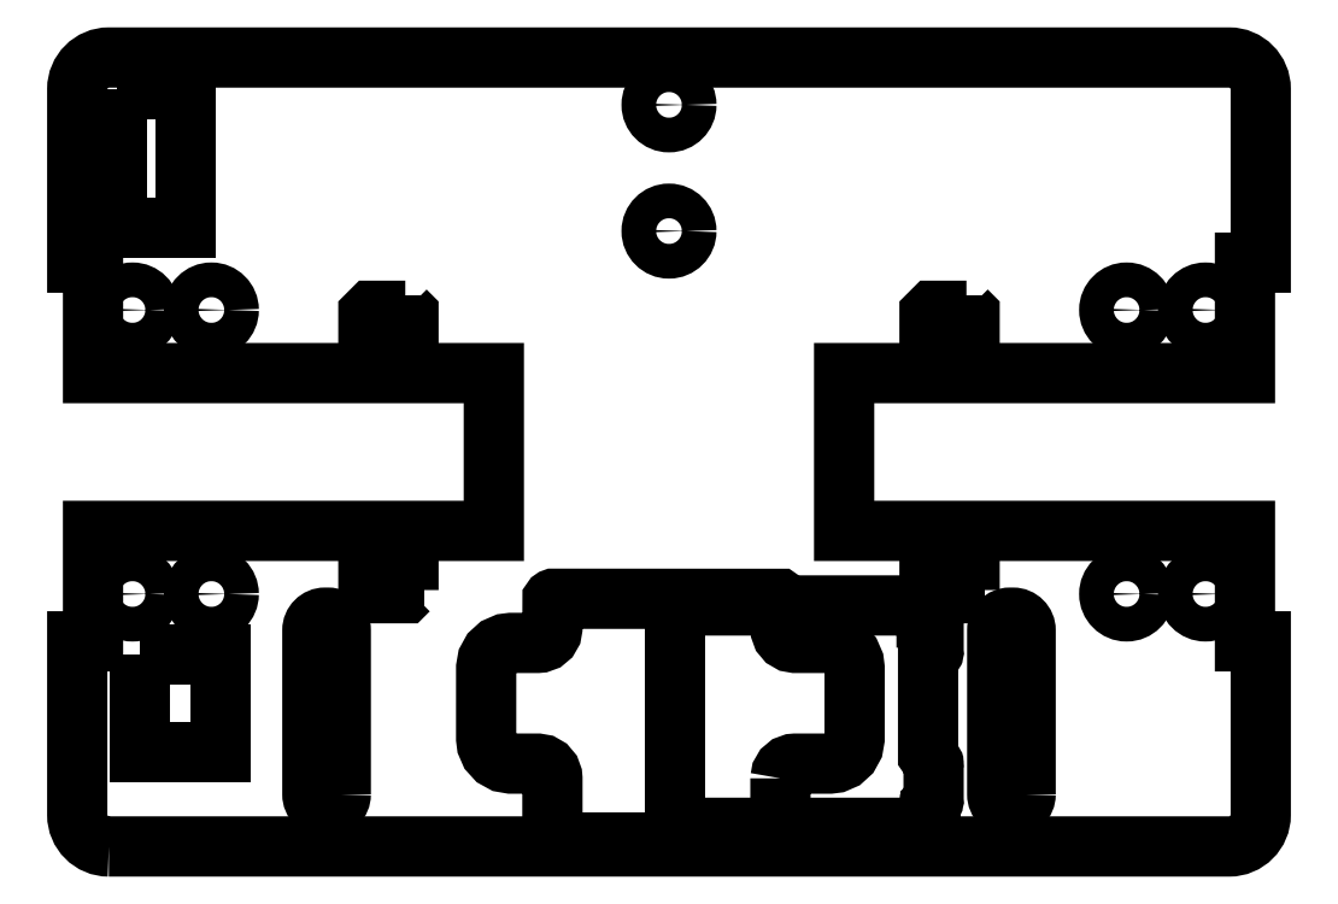
<metadata>
{"format":"dxf","ext":"dxf","renderer":"ezdxf+matplotlib","layout":"modelspace","background":"white","min_lineweight":24,"dpi":150}
</metadata>
<code>
0
SECTION
2
ENTITIES
0
CIRCLE
8
0
10
34
20
-9
30
0
40
1.1
0
CIRCLE
8
0
10
-29
20
-9
30
0
40
1.1
0
CIRCLE
8
0
10
-34
20
9
30
0
40
1.1
0
CIRCLE
8
0
10
29
20
9
30
0
40
1.1
0
CIRCLE
8
0
10
29
20
-9
30
0
40
1.1
0
CIRCLE
8
0
10
-34
20
-9
30
0
40
1.1
0
CIRCLE
8
0
10
-29
20
9
30
0
40
1.1
0
CIRCLE
8
0
10
34
20
9
30
0
40
1.1
0
LWPOLYLINE
8
0
90
8
70
1
43
0
10
22.6
20
-21.7
10
22.6
20
-11.3
42
0.4142
10
21.8
20
-10.5
10
21.6
20
-10.5
42
0.4142
10
20.8
20
-11.3
10
20.8
20
-21.7
42
0.4142
10
21.6
20
-22.5
10
21.8
20
-22.5
42
0.4142
0
LWPOLYLINE
8
0
90
8
70
1
43
0
10
-20.8
20
-21.7
10
-20.8
20
-11.3
42
0.4142
10
-21.6
20
-10.5
10
-21.8
20
-10.5
42
0.4142
10
-22.6
20
-11.3
10
-22.6
20
-21.7
42
0.4142
10
-21.8
20
-22.5
10
-21.6
20
-22.5
42
0.4142
0
LWPOLYLINE
8
0
90
24
70
1
43
0
10
-35.5
20
-25
42
-0.4142
10
-37.5
20
-23
10
-37.5
20
-12
10
-36.5
20
-12
10
-36.5
20
-5
10
-11.1
20
-5
10
-11.1
20
5
10
-36.5
20
5
10
-36.5
20
12
10
-37.5
20
12
10
-37.5
20
23
42
-0.4142
10
-35.5
20
25
10
35.5
20
25
42
-0.4142
10
37.5
20
23
10
37.5
20
12
10
36.5
20
12
10
36.5
20
5
10
11.1
20
5
10
11.1
20
-5
10
36.5
20
-5
10
36.5
20
-12
10
37.5
20
-12
10
37.5
20
-23
42
-0.4142
10
35.5
20
-25
0
LWPOLYLINE
8
0
90
4
70
1
43
0
10
-35
20
23
10
-30.6
20
23
10
-30.6
20
14.2
10
-35
20
14.2
0
LWPOLYLINE
8
0
90
4
70
1
43
0
10
-33.5
20
-12.8
10
-28.42
20
-12.8
10
-28.42
20
-19
10
-33.5
20
-19
0
LWPOLYLINE
8
0
90
167
70
1
43
0
10
7.063
20
-20.68
10
7.063
20
-24.18
10
7.062
20
-24.19
10
7.032
20
-24.36
10
7.023
20
-24.38
10
6.936
20
-24.53
10
6.919
20
-24.55
10
6.786
20
-24.67
10
6.764
20
-24.68
10
6.601
20
-24.74
10
6.591
20
-24.74
10
6.581
20
-24.74
10
6.498
20
-24.75
10
6.495
20
-24.75
10
-5.819
20
-24.75
10
-5.825
20
-24.75
10
-6.31
20
-24.67
10
-6.323
20
-24.66
10
-6.328
20
-24.66
10
-6.333
20
-24.66
10
-6.767
20
-24.43
10
-6.778
20
-24.42
10
-6.782
20
-24.41
10
-6.786
20
-24.41
10
-7.121
20
-24.05
10
-7.129
20
-24.04
10
-7.131
20
-24.03
10
-7.134
20
-24.03
10
-7.333
20
-23.58
10
-7.338
20
-23.57
10
-7.338
20
-23.56
10
-7.339
20
-23.56
10
-7.386
20
-23.19
10
-7.387
20
-23.18
10
-7.387
20
-20.68
10
-7.401
20
-20.52
10
-7.512
20
-20.21
10
-7.718
20
-19.97
10
-7.996
20
-19.81
10
-8.319
20
-19.75
10
-10.02
20
-19.75
10
-10.02
20
-19.75
10
-10.51
20
-19.67
10
-10.52
20
-19.66
10
-10.53
20
-19.66
10
-10.53
20
-19.66
10
-10.97
20
-19.43
10
-10.98
20
-19.42
10
-10.98
20
-19.41
10
-10.99
20
-19.41
10
-11.32
20
-19.05
10
-11.33
20
-19.04
10
-11.33
20
-19.03
10
-11.33
20
-19.03
10
-11.53
20
-18.58
10
-11.54
20
-18.57
10
-11.54
20
-18.56
10
-11.54
20
-18.56
10
-11.59
20
-18.19
10
-11.59
20
-18.18
10
-11.59
20
-13.67
10
-11.59
20
-13.66
10
-11.51
20
-13.18
10
-11.5
20
-13.16
10
-11.5
20
-13.16
10
-11.5
20
-13.15
10
-11.26
20
-12.72
10
-11.26
20
-12.71
10
-11.25
20
-12.7
10
-11.25
20
-12.7
10
-10.89
20
-12.37
10
-10.88
20
-12.36
10
-10.87
20
-12.36
10
-10.87
20
-12.35
10
-10.42
20
-12.15
10
-10.4
20
-12.15
10
-10.4
20
-12.15
10
-10.39
20
-12.15
10
-10.02
20
-12.1
10
-10.02
20
-12.1
10
-8.315
20
-12.1
10
-8.155
20
-12.09
10
-7.85
20
-11.97
10
-7.604
20
-11.77
10
-7.444
20
-11.49
10
-7.387
20
-11.17
10
-7.387
20
-9.361
10
-7.385
20
-9.355
10
-7.384
20
-9.349
10
-7.38
20
-9.343
10
-7.378
20
-9.336
10
-7.374
20
-9.331
10
-7.37
20
-9.326
10
-7.365
20
-9.321
10
-7.361
20
-9.316
10
-7.355
20
-9.313
10
-7.35
20
-9.309
10
-7.344
20
-9.306
10
-7.338
20
-9.303
10
-7.331
20
-9.302
10
-7.325
20
-9.3
10
7.001
20
-9.3
10
7.008
20
-9.302
10
7.014
20
-9.303
10
7.02
20
-9.306
10
7.026
20
-9.309
10
7.031
20
-9.313
10
7.037
20
-9.316
10
7.041
20
-9.321
10
7.046
20
-9.326
10
7.05
20
-9.331
10
7.054
20
-9.336
10
7.056
20
-9.343
10
7.06
20
-9.349
10
7.061
20
-9.355
10
7.063
20
-9.361
10
7.063
20
-11.17
10
7.077
20
-11.33
10
7.188
20
-11.64
10
7.394
20
-11.88
10
7.672
20
-12.04
10
7.995
20
-12.1
10
10.19
20
-12.1
10
10.2
20
-12.1
10
10.69
20
-12.18
10
10.7
20
-12.18
10
10.7
20
-12.19
10
10.71
20
-12.19
10
11.14
20
-12.42
10
11.15
20
-12.43
10
11.16
20
-12.43
10
11.16
20
-12.44
10
11.5
20
-12.8
10
11.5
20
-12.81
10
11.51
20
-12.82
10
11.51
20
-12.82
10
11.71
20
-13.27
10
11.71
20
-13.28
10
11.71
20
-13.29
10
11.72
20
-13.29
10
11.76
20
-13.66
10
11.76
20
-13.67
10
11.76
20
-18.18
10
11.76
20
-18.19
10
11.68
20
-18.67
10
11.68
20
-18.69
10
11.68
20
-18.69
10
11.67
20
-18.7
10
11.44
20
-19.13
10
11.43
20
-19.14
10
11.43
20
-19.14
10
11.42
20
-19.15
10
11.06
20
-19.48
10
11.05
20
-19.49
10
11.05
20
-19.49
10
11.04
20
-19.5
10
10.59
20
-19.7
10
10.58
20
-19.7
10
10.57
20
-19.7
10
10.57
20
-19.7
10
10.2
20
-19.75
10
10.19
20
-19.75
10
7.991
20
-19.75
10
7.831
20
-19.76
10
7.526
20
-19.87
10
7.28
20
-20.08
10
7.12
20
-20.36
0
LWPOLYLINE
8
0
90
88
70
1
43
0
10
16.32
20
-9.726
10
0.4285
20
-9.726
10
0.4235
20
-9.728
10
0.4183
20
-9.729
10
0.4136
20
-9.732
10
0.4086
20
-9.733
10
0.4046
20
-9.737
10
0.3999
20
-9.74
10
0.3965
20
-9.744
10
0.3924
20
-9.747
10
0.3898
20
-9.752
10
0.3863
20
-9.756
10
0.3845
20
-9.761
10
0.3818
20
-9.765
10
0.3809
20
-9.771
10
0.3791
20
-9.776
10
0.3791
20
-23.77
10
0.3809
20
-23.77
10
0.3818
20
-23.78
10
0.3845
20
-23.78
10
0.3863
20
-23.79
10
0.3898
20
-23.79
10
0.3924
20
-23.8
10
0.3965
20
-23.8
10
0.3999
20
-23.8
10
0.4046
20
-23.81
10
0.4086
20
-23.81
10
0.4136
20
-23.81
10
0.4183
20
-23.81
10
0.4235
20
-23.81
10
0.4285
20
-23.82
10
16.55
20
-23.82
10
16.55
20
-22.56
10
16.57
20
-22.54
10
16.57
20
-22.3
10
16.75
20
-22.12
10
16.76
20
-22.12
10
16.76
20
-22.11
10
16.76
20
-22.1
10
16.77
20
-22.1
10
16.77
20
-22.1
10
16.77
20
-22.09
10
16.77
20
-22.08
10
16.77
20
-22.07
10
16.77
20
-19.77
10
16.77
20
-19.77
10
16.77
20
-19.76
10
16.77
20
-19.76
10
16.77
20
-19.76
10
16.77
20
-19.75
10
16.77
20
-19.75
10
16.77
20
-19.75
10
16.76
20
-19.74
10
16.76
20
-19.74
10
16.76
20
-19.73
10
16.76
20
-19.73
10
16.75
20
-19.73
10
16.42
20
-19.24
10
16.42
20
-12.95
10
16.51
20
-12.95
10
16.52
20
-12.95
10
16.52
20
-12.94
10
16.53
20
-12.94
10
16.53
20
-12.94
10
16.54
20
-12.94
10
16.54
20
-12.94
10
16.55
20
-12.93
10
16.55
20
-12.93
10
16.75
20
-12.72
10
16.76
20
-12.72
10
16.76
20
-12.71
10
16.76
20
-12.7
10
16.77
20
-12.7
10
16.77
20
-12.7
10
16.77
20
-12.69
10
16.77
20
-12.68
10
16.77
20
-12.67
10
16.77
20
-10.82
10
16.77
20
-10.81
10
16.77
20
-10.8
10
16.77
20
-10.8
10
16.77
20
-10.79
10
16.76
20
-10.79
10
16.76
20
-10.78
10
16.76
20
-10.78
10
16.75
20
-10.77
10
16.55
20
-10.57
10
16.32
20
-10.56
0
LWPOLYLINE
8
0
90
8
70
1
43
0
10
19.05
20
-8.75
10
18.85
20
-8.95
10
16.71
20
-8.95
10
16.51
20
-8.75
10
16.51
20
-6.61
10
16.71
20
-6.41
10
18.85
20
-6.41
10
19.05
20
-6.61
0
LWPOLYLINE
8
0
90
4
70
1
43
0
10
18.13
20
-7.33
10
17.43
20
-7.33
10
17.43
20
-8.03
10
18.13
20
-8.03
0
LWPOLYLINE
8
0
90
8
70
1
43
0
10
-16.51
20
-8.75
10
-16.71
20
-8.95
10
-18.85
20
-8.95
10
-19.05
20
-8.75
10
-19.05
20
-6.61
10
-18.85
20
-6.41
10
-16.71
20
-6.41
10
-16.51
20
-6.61
0
LWPOLYLINE
8
0
90
4
70
1
43
0
10
-17.43
20
-7.33
10
-18.13
20
-7.33
10
-18.13
20
-8.03
10
-17.43
20
-8.03
0
LWPOLYLINE
8
0
90
8
70
1
43
0
10
-16.71
20
8.95
10
-16.51
20
8.75
10
-16.51
20
6.61
10
-16.71
20
6.41
10
-18.85
20
6.41
10
-19.05
20
6.61
10
-19.05
20
8.75
10
-18.85
20
8.95
0
LWPOLYLINE
8
0
90
4
70
1
43
0
10
-18.13
20
7.33
10
-17.43
20
7.33
10
-17.43
20
8.03
10
-18.13
20
8.03
0
LWPOLYLINE
8
0
90
8
70
1
43
0
10
18.85
20
8.95
10
19.05
20
8.75
10
19.05
20
6.61
10
18.85
20
6.41
10
16.71
20
6.41
10
16.51
20
6.61
10
16.51
20
8.75
10
16.71
20
8.95
0
LWPOLYLINE
8
0
90
4
70
1
43
0
10
17.43
20
7.33
10
18.13
20
7.33
10
18.13
20
8.03
10
17.43
20
8.03
0
CIRCLE
8
0
10
0
20
22
30
0
40
1.1
0
CIRCLE
8
0
10
0
20
14
30
0
40
1.1
0
ENDSEC
0
EOF

</code>
